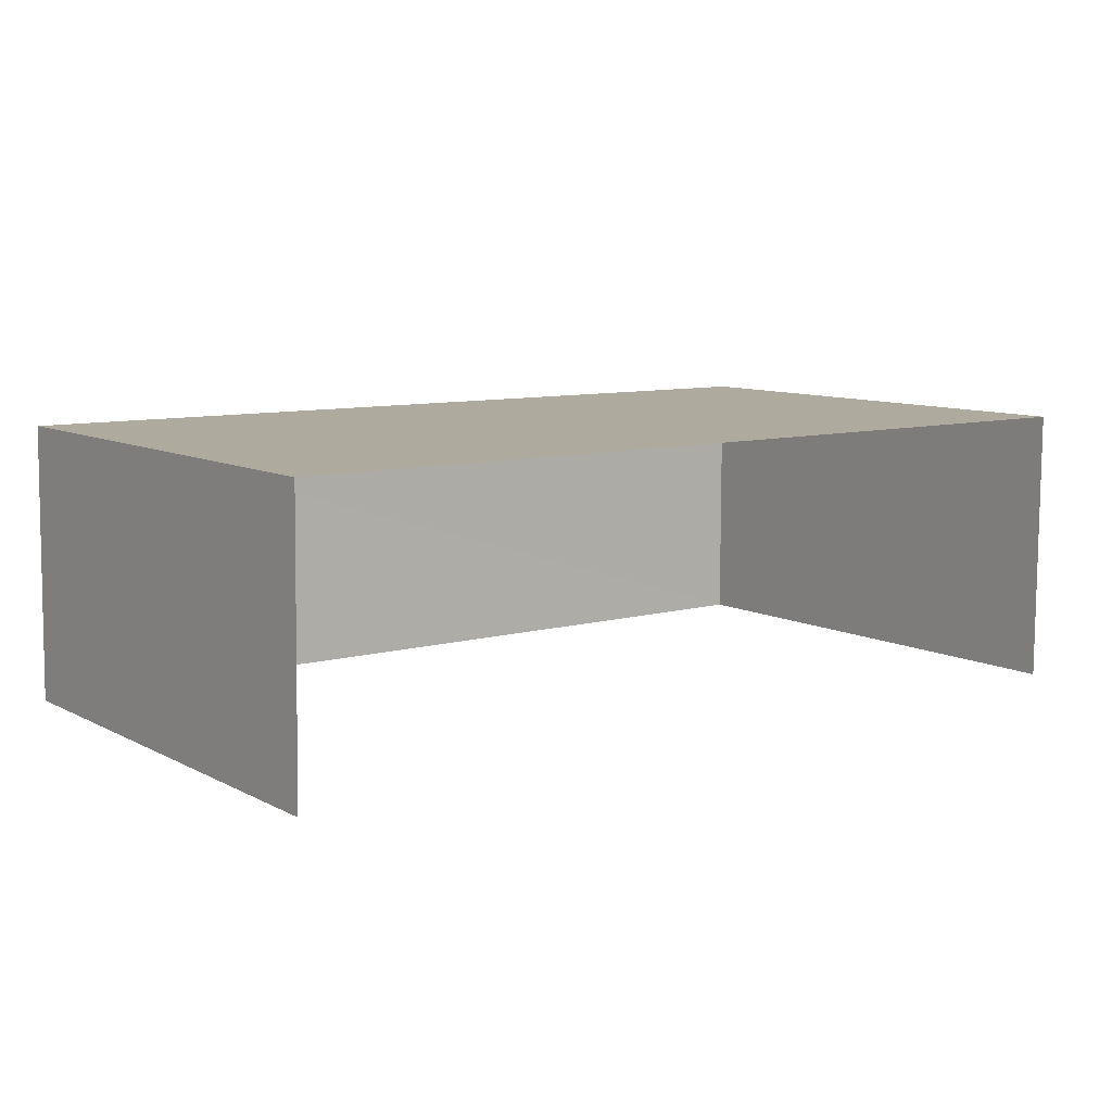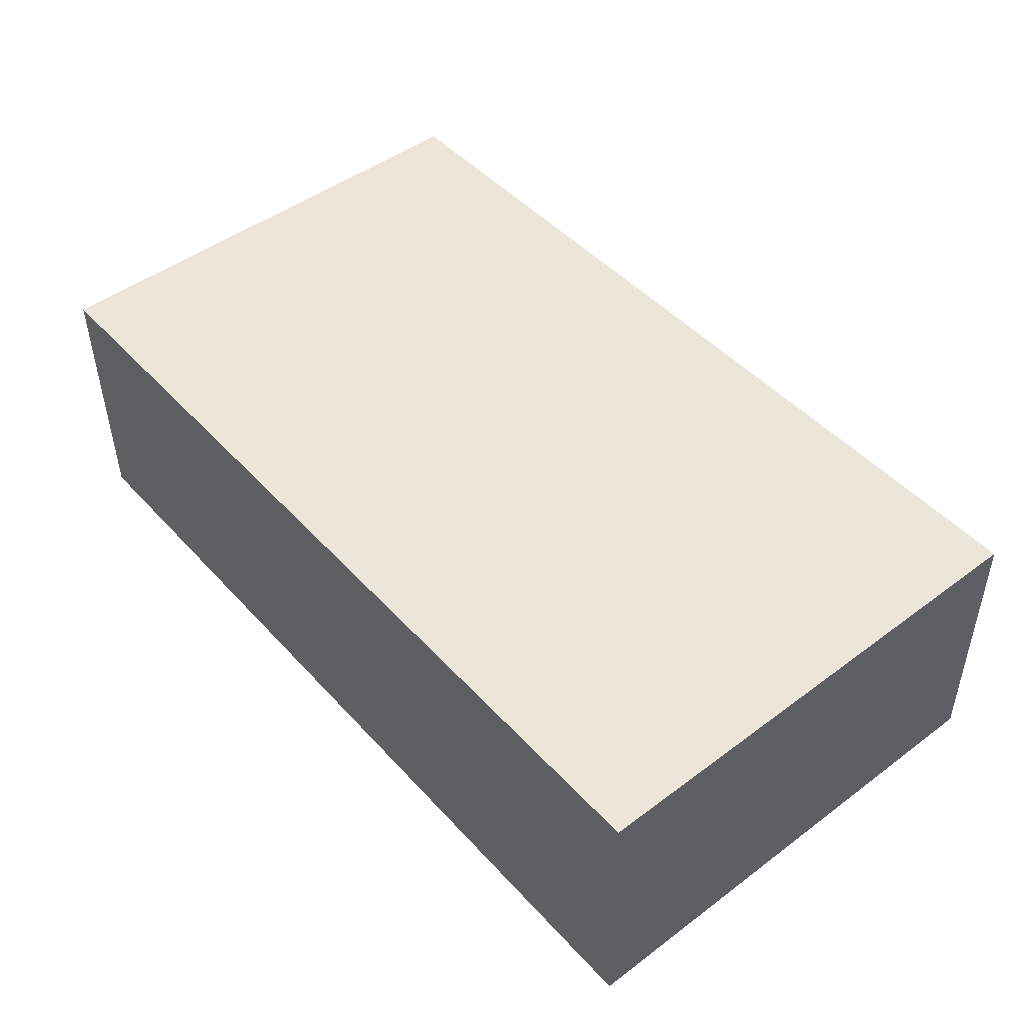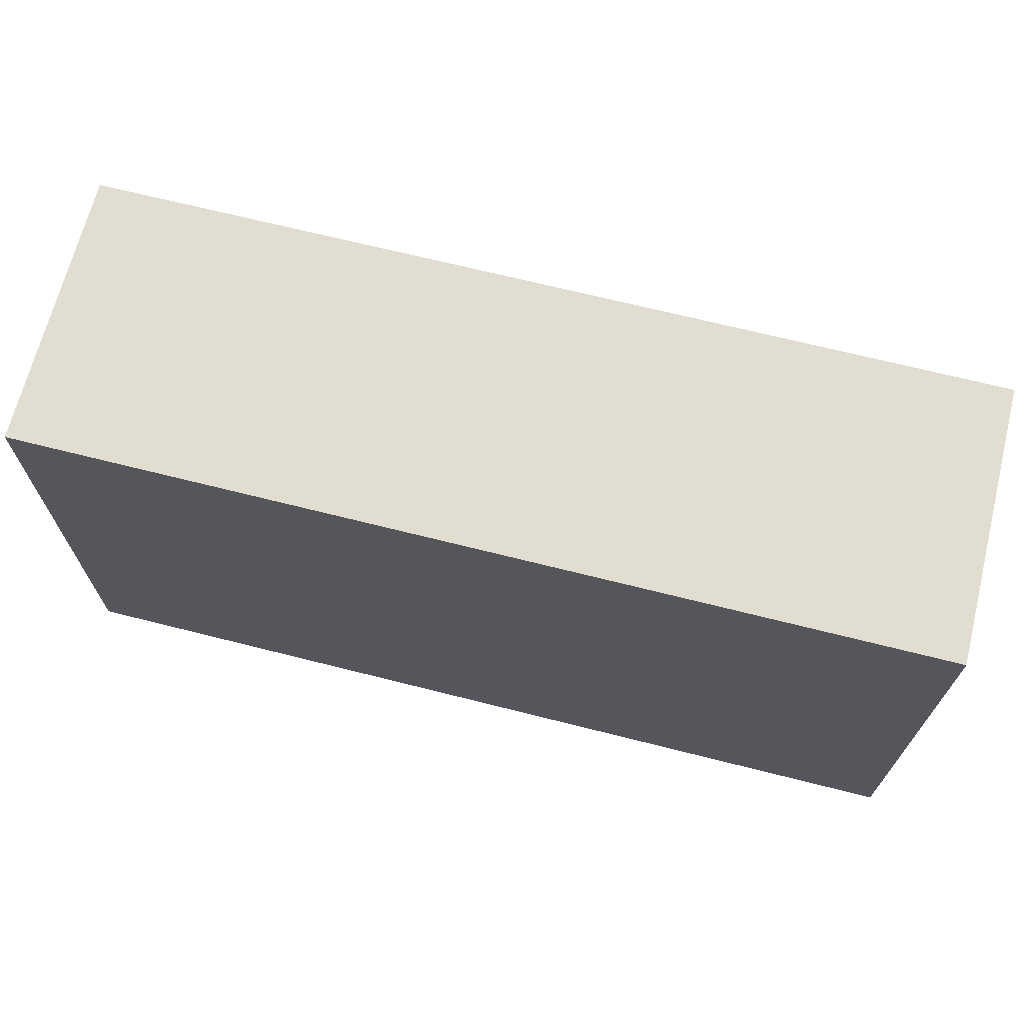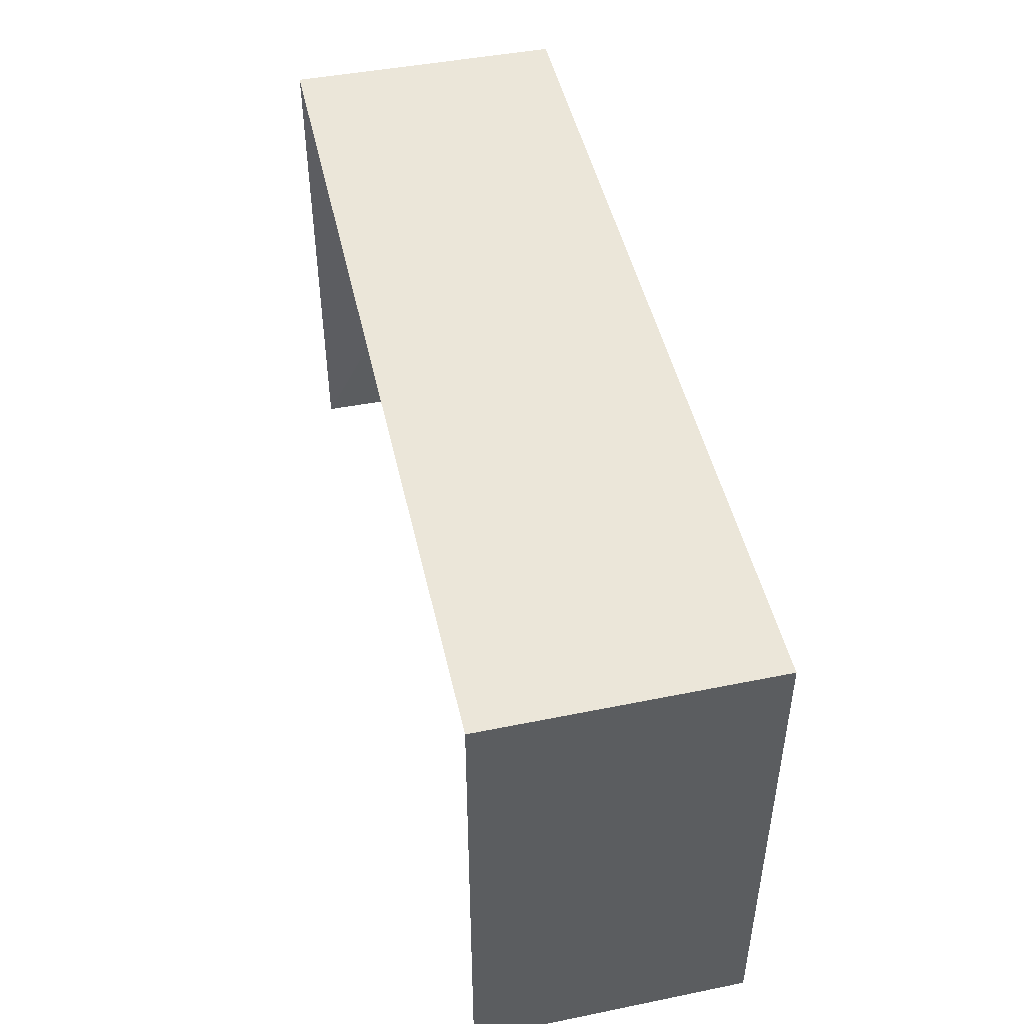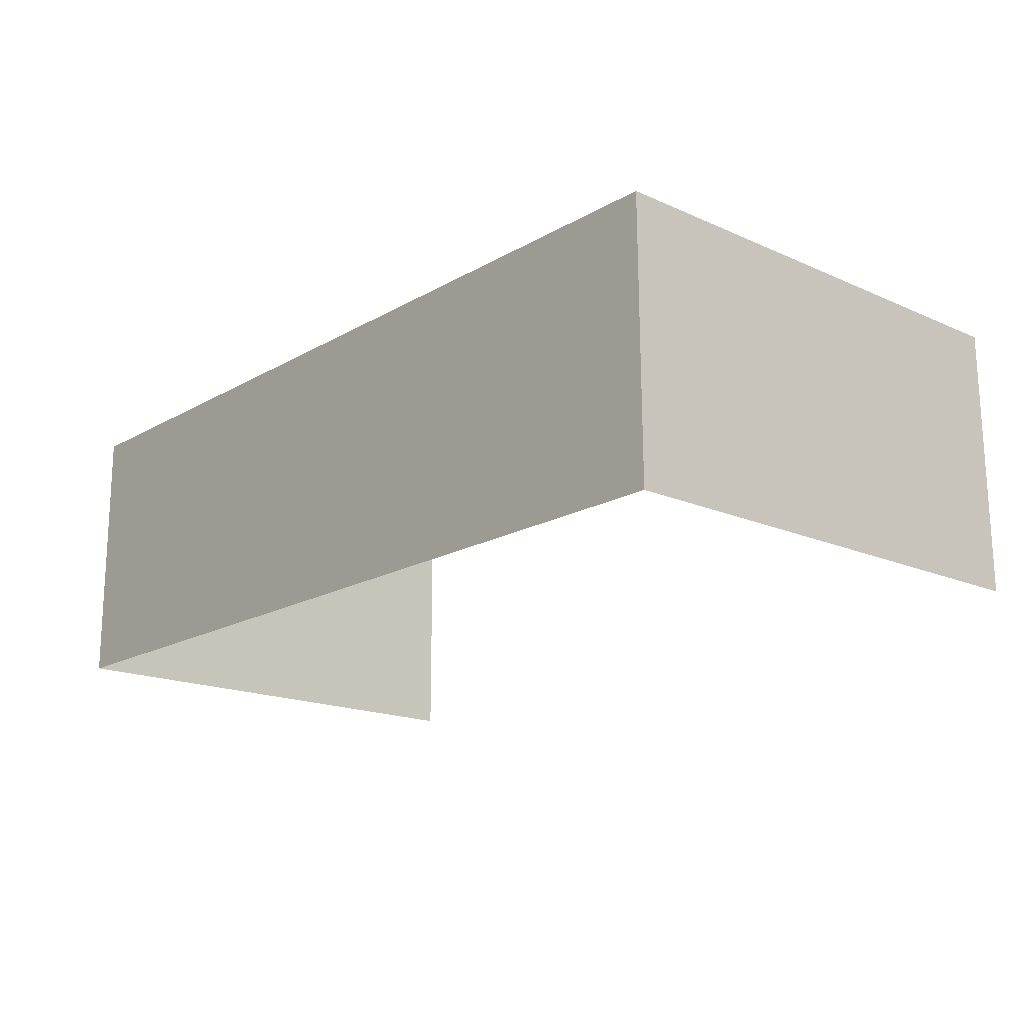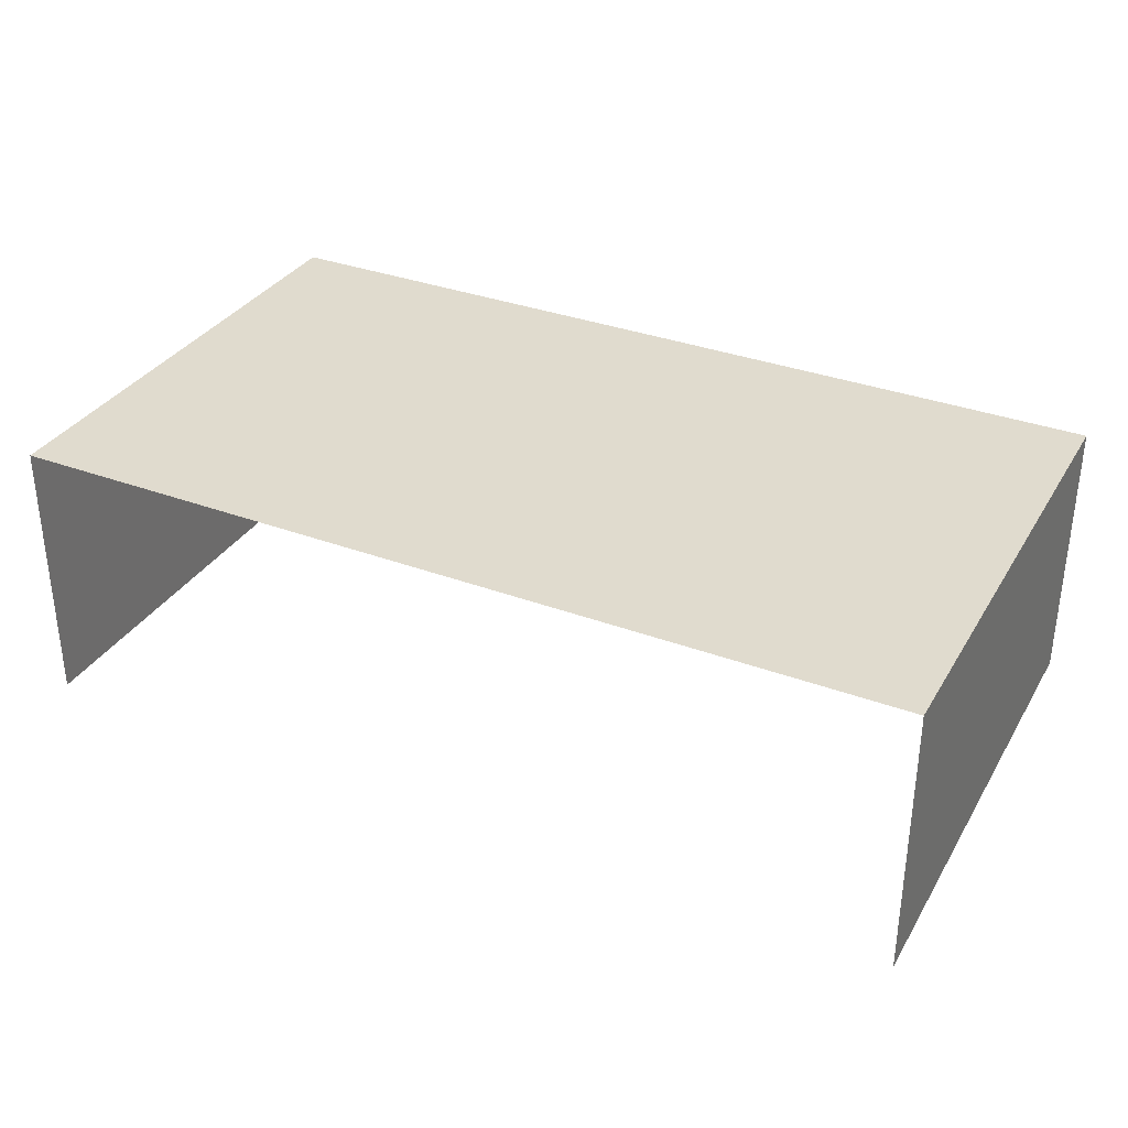
<metadata>
{"format":"obj","ext":"obj","renderer":"f3d","projection":"perspective","resolution":1024,"background":"white","views":[{"elev":9.4,"azim":142.9,"up":"+Y"},{"elev":47.9,"azim":50.1,"up":"+Y"},{"elev":68.5,"azim":-165.5,"up":"+Z"},{"elev":47.5,"azim":77.8,"up":"+Z"},{"elev":-17.1,"azim":48.4,"up":"+Y"},{"elev":33.4,"azim":-153.3,"up":"+Y"}]}
</metadata>
<code>
v -3.142e+05 4.164e+04 37.29
v -3.142e+05 4.163e+04 37.29
v -3.142e+05 4.163e+04 37.29
v -3.142e+05 4.164e+04 37.3
v -3.142e+05 4.164e+04 43.36
v -3.142e+05 4.164e+04 43.36
v -3.142e+05 4.163e+04 43.36
v -3.142e+05 4.163e+04 43.36
f 1 2 3
f 4 1 3
f 7 3 2
f 8 7 2
f 5 6 7
f 8 5 7
f 6 1 4
f 6 5 1
f 5 2 1
f 5 8 2
f 6 4 3
f 7 6 3

</code>
